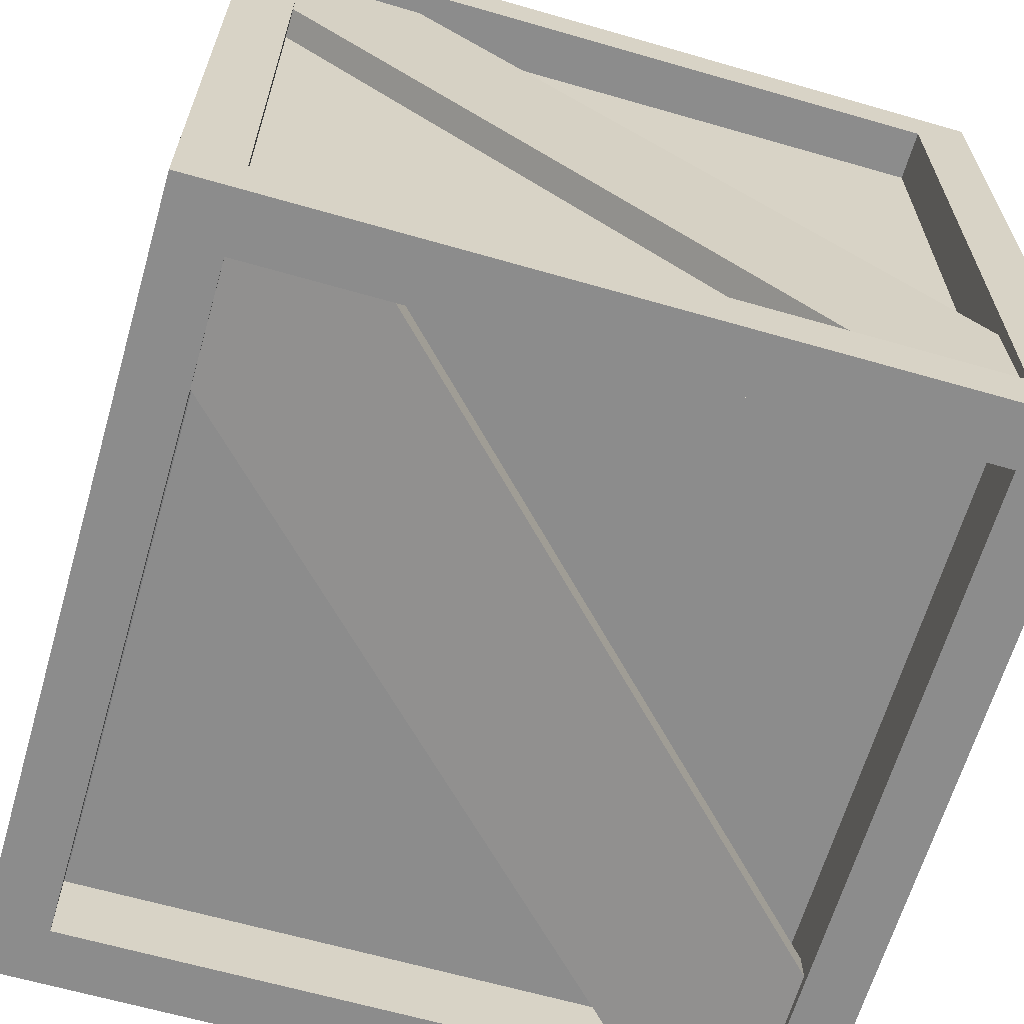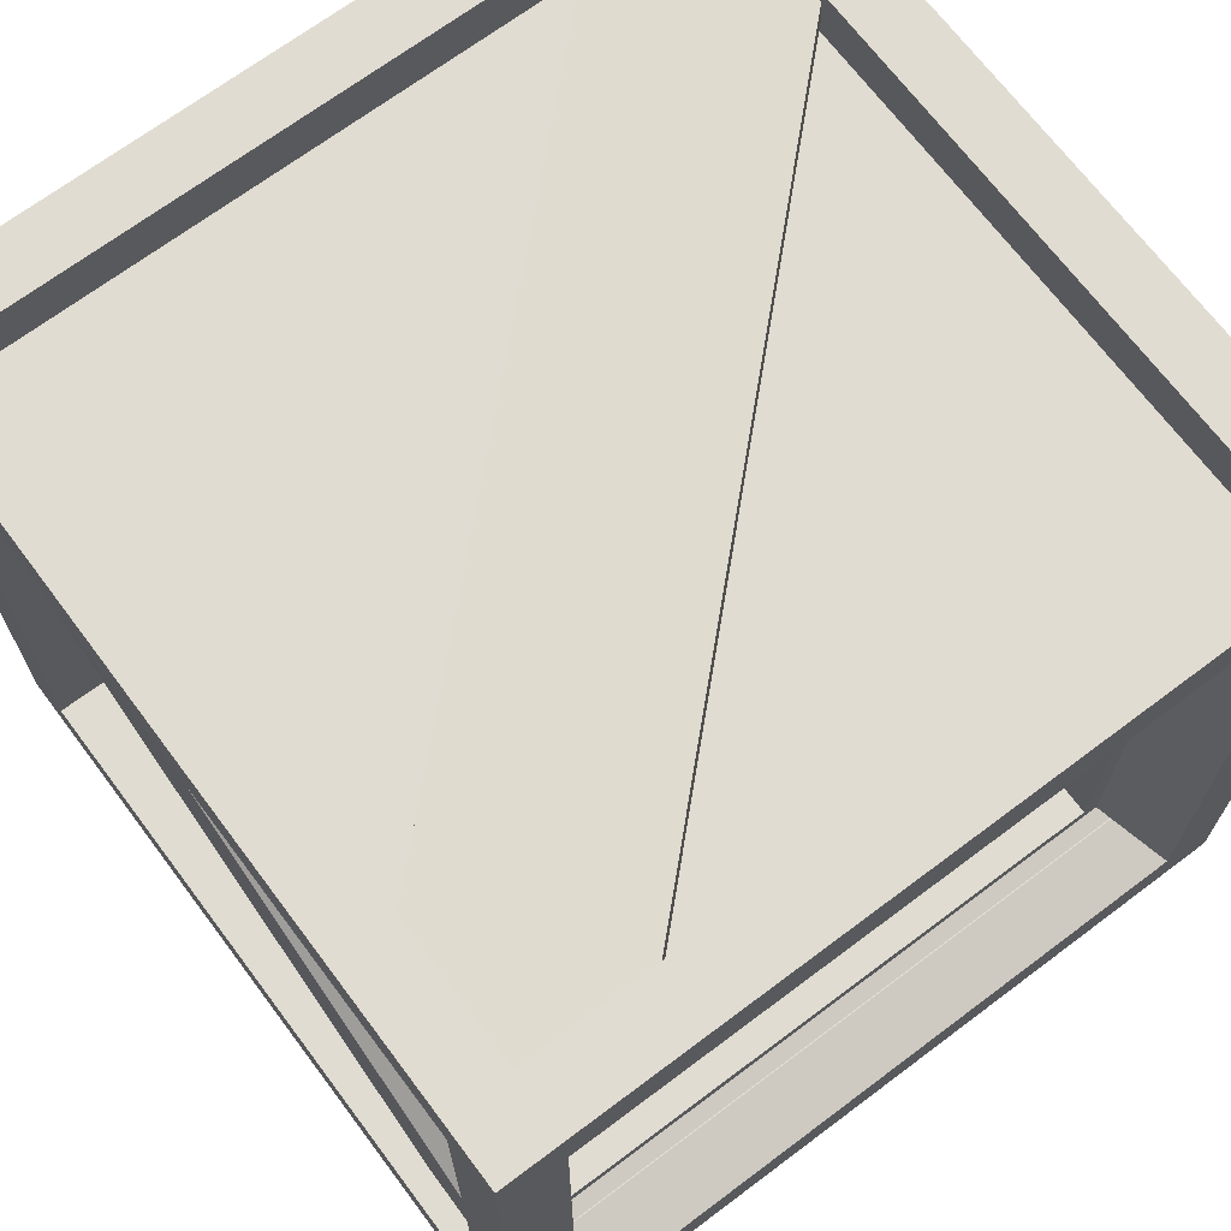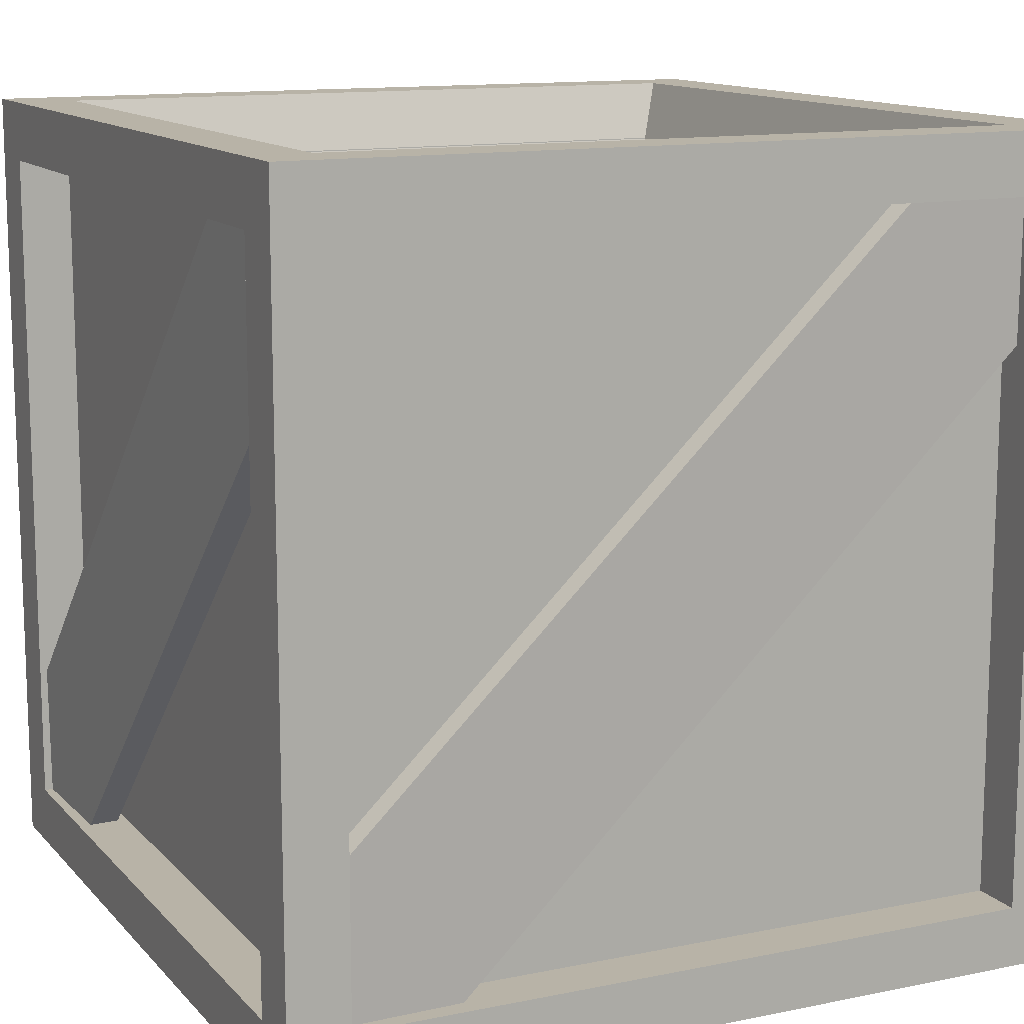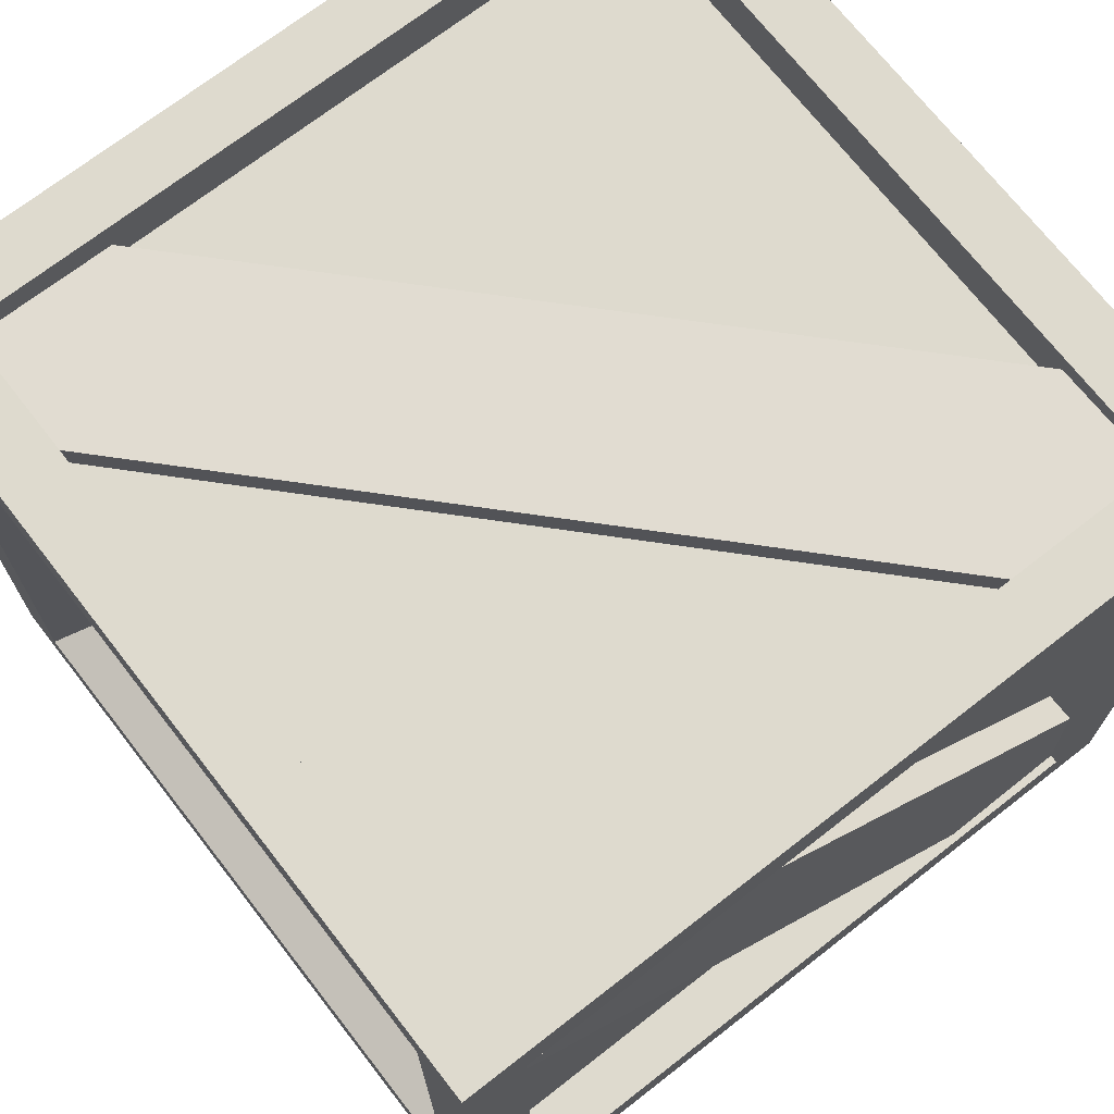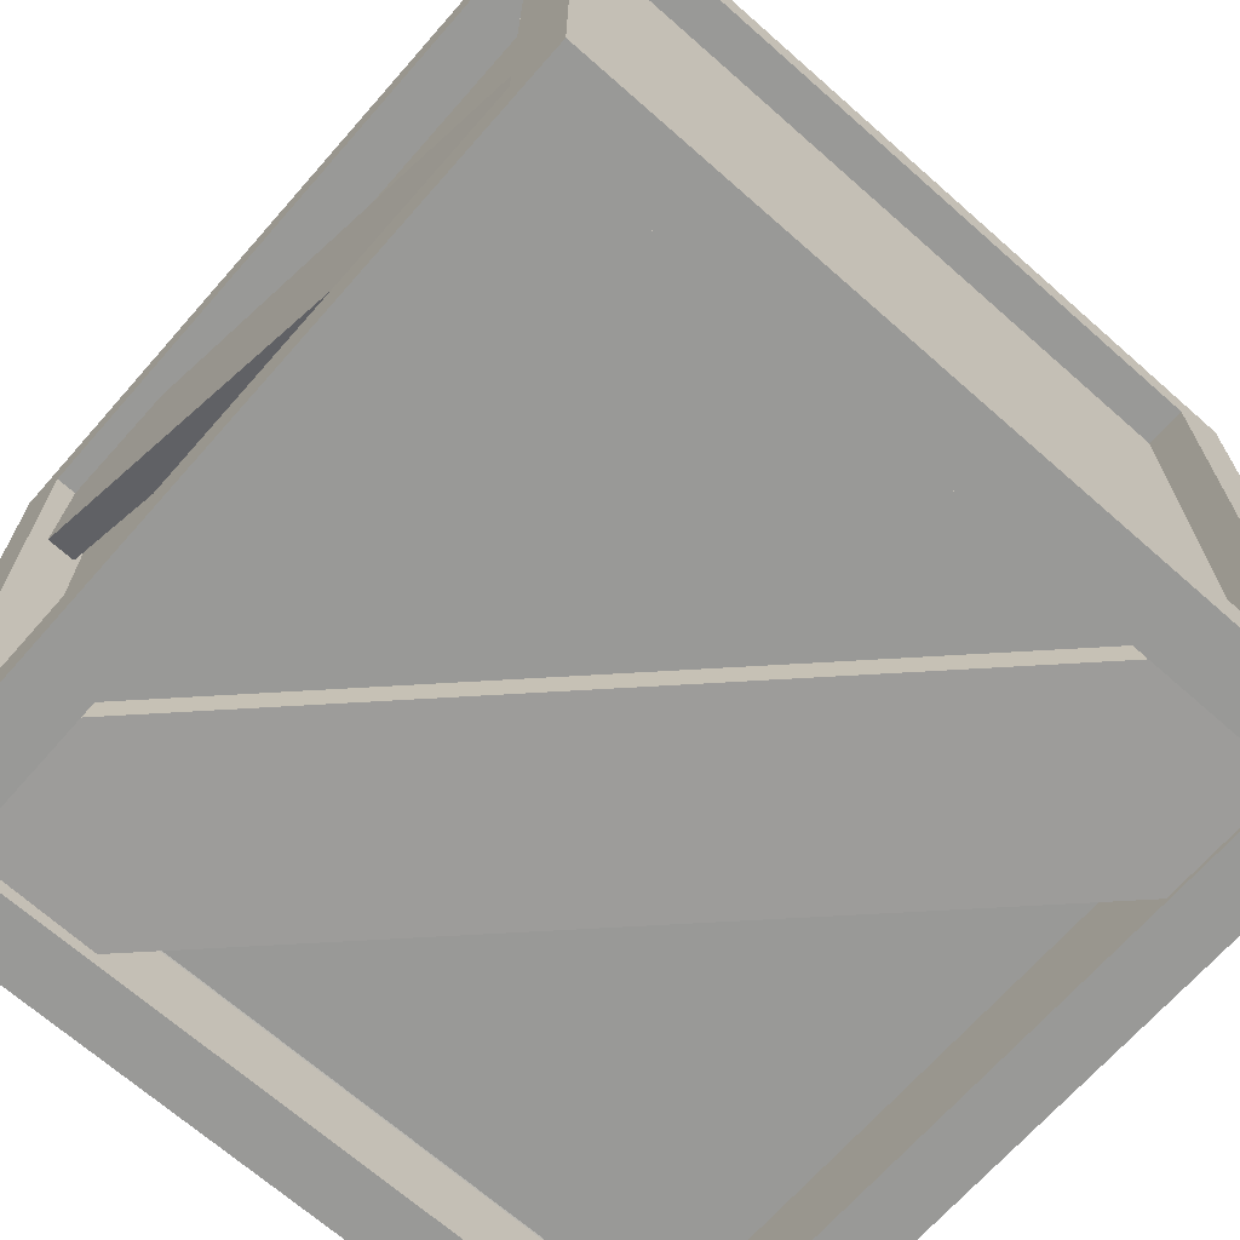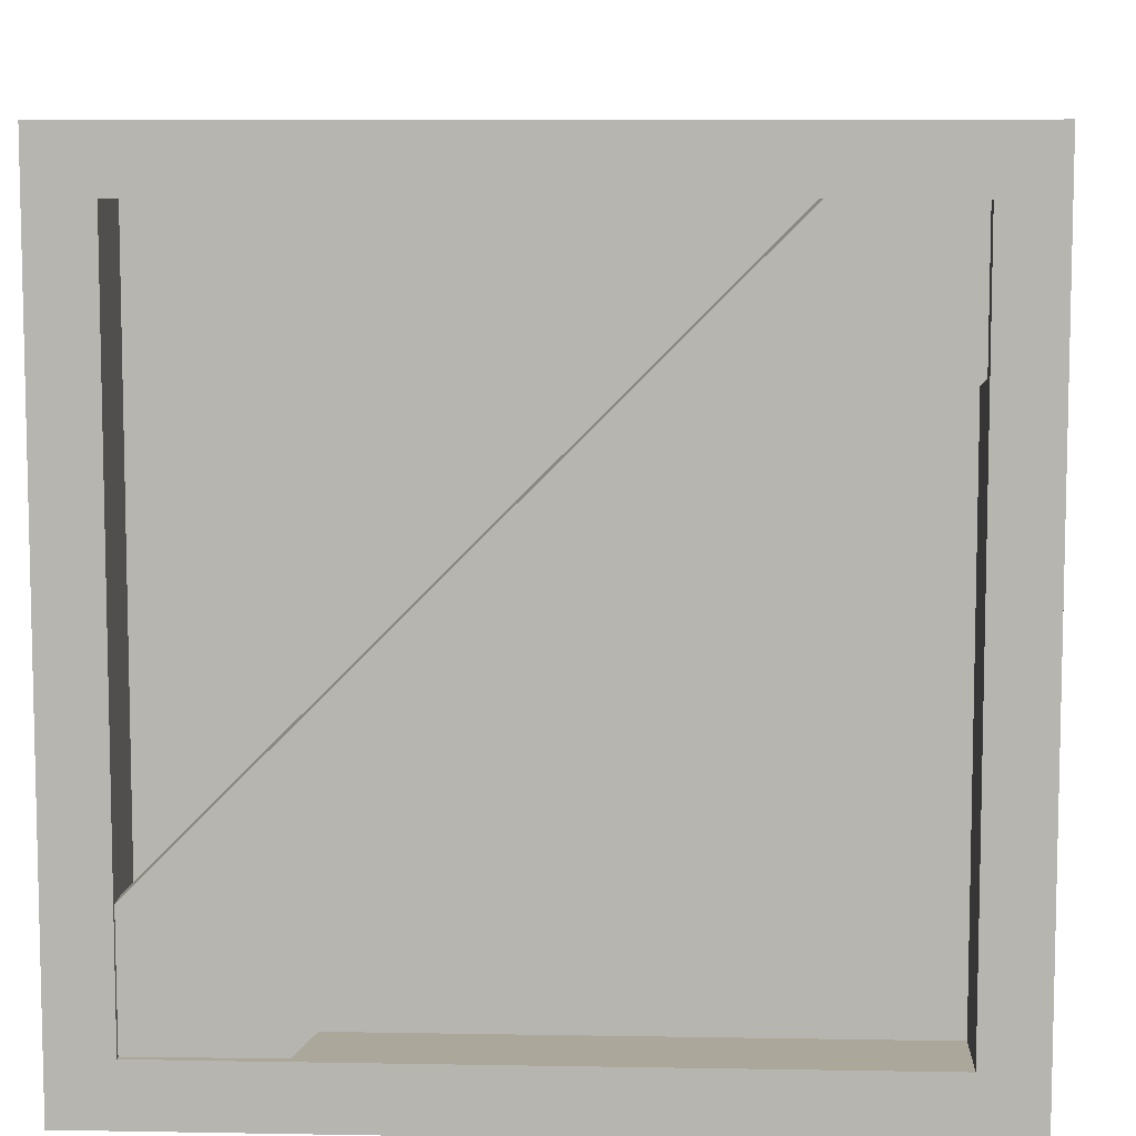
<metadata>
{"format":"obj","ext":"obj","renderer":"f3d","projection":"perspective","resolution":1024,"background":"white","views":[{"elev":-64.2,"azim":-106.2,"up":"+Z"},{"elev":69.3,"azim":143.1,"up":"+Z"},{"elev":12.7,"azim":-25.4,"up":"+Y"},{"elev":71.1,"azim":-127.9,"up":"+Z"},{"elev":-68.8,"azim":-41.4,"up":"+Z"},{"elev":8.2,"azim":-177.2,"up":"+Y"}]}
</metadata>
<code>
v -15.79 2.005 26.52
v -25.26 11.97 27.02
v 32.27 47.75 25.56
v 22.81 57.71 26.06
v 31.02 46.44 27.29
v 21.56 56.4 27.79
v -15.69 1.968 28.22
v -25.16 11.93 28.72
v -23.77 3.897 26.83
v 29.44 54.54 25.77
v 29.54 54.51 27.47
v -23.62 3.848 28.53
v 29.89 1.429 19.2
v 30.26 11.14 28.93
v 29.02 48.43 -27.66
v 29.39 58.14 -17.93
v 31.21 47.09 -26.41
v 31.59 56.8 -16.68
v 32.06 1.408 19.13
v 32.43 11.12 28.87
v 30.13 3.111 27.22
v 29.17 55.14 -24.65
v 31.34 55.12 -24.71
v 32.3 3.08 27.12
v 21.71 1.373 -26.48
v 31.44 11.08 -26.85
v -25.15 48.37 -25.61
v -15.42 58.08 -25.98
v -23.9 47.04 -27.81
v -14.17 56.74 -28.18
v 21.64 1.351 -28.65
v 31.38 11.06 -29.02
v 29.73 3.055 -26.72
v -22.14 55.09 -25.76
v -22.2 55.06 -27.93
v 29.62 3.023 -28.89
v -22.76 1.373 -18.48
v -23.13 11.08 -28.21
v -21.89 48.37 28.37
v -22.26 58.08 18.64
v -24.08 47.04 27.12
v -24.46 56.74 17.39
v -24.93 1.351 -18.42
v -25.3 11.06 -28.15
v -23 3.055 -26.51
v -22.04 55.09 25.36
v -24.21 55.06 25.42
v -25.17 3.023 -26.4
v -25.76 0.09663 29.57
v 33.1 0.09663 29.57
v -25.76 58.96 29.57
v 33.1 58.96 29.57
v -25.76 58.96 -29.29
v 33.1 58.96 -29.29
v -25.76 0.09663 -29.29
v 33.1 0.09663 -29.29
v 33.1 4.475 -24.91
v 33.1 4.475 25.2
v 33.1 54.58 -24.91
v 33.1 54.58 25.2
v -25.76 0.09663 29.57
v 33.1 0.09663 29.57
v 33.1 58.96 29.57
v -25.76 58.96 29.57
v -21.39 4.475 29.57
v 28.72 4.475 29.57
v 28.72 54.58 29.57
v -21.39 54.58 29.57
v -21.39 0.09663 -24.91
v 28.72 0.09663 -24.91
v 28.72 0.09663 25.2
v -21.39 0.09663 25.2
v -21.39 54.58 -29.29
v 28.72 54.58 -29.29
v 28.72 4.475 -29.29
v -21.39 4.475 -29.29
v -21.39 58.96 25.2
v 28.72 58.96 25.2
v 28.72 58.96 -24.91
v -21.39 58.96 -24.91
v -25.76 4.475 -24.91
v -25.76 4.475 25.2
v -25.76 54.58 25.2
v -25.76 54.58 -24.91
v -21.39 4.475 25.72
v 28.72 4.475 25.72
v 28.72 54.58 25.72
v -21.39 54.58 25.72
v -19.36 53.38 23.17
v 26.69 53.38 23.17
v 26.69 53.38 -22.89
v -19.36 53.38 -22.89
v -21.39 54.58 -23.29
v 28.72 54.58 -23.29
v 28.72 4.475 -23.29
v -21.39 4.475 -23.29
v -21.39 3.153 -24.91
v 28.72 3.153 -24.91
v 28.72 3.153 25.2
v -21.39 3.153 25.2
v 29.29 4.475 -24.91
v 29.29 4.475 25.2
v 29.29 54.58 -24.91
v 29.29 54.58 25.2
v -21.95 4.475 -24.91
v -21.95 4.475 25.2
v -21.95 54.58 25.2
v -21.95 54.58 -24.91
v -18.09 53.38 21.9
v 25.42 53.38 21.9
v 25.42 53.38 -21.61
v -18.09 53.38 -21.61
v -18.09 11.42 21.9
v 25.42 11.42 21.9
v 25.42 11.42 -21.61
v -18.09 11.42 -21.61
f 11 10 4 6
f 12 11 6 8
f 7 12 9 1
f 2 8 6 4
f 7 1 3 5
f 5 11 12 7
f 3 10 11 5
f 9 12 8 2
f 23 22 16 18
f 24 23 18 20
f 19 24 21 13
f 14 20 18 16
f 19 13 15 17
f 17 23 24 19
f 15 22 23 17
f 21 24 20 14
f 35 34 28 30
f 36 35 30 32
f 31 36 33 25
f 26 32 30 28
f 31 25 27 29
f 29 35 36 31
f 27 34 35 29
f 33 36 32 26
f 47 46 40 42
f 48 47 42 44
f 43 48 45 37
f 38 44 42 40
f 43 37 39 41
f 41 47 48 43
f 39 46 47 41
f 45 48 44 38
f 85 86 87 88
f 113 114 115 116
f 93 94 95 96
f 97 98 99 100
f 102 101 103 104
f 105 106 107 108
f 50 56 57 58
f 56 54 59 57
f 54 52 60 59
f 52 50 58 60
f 49 50 62 61
f 50 52 63 62
f 52 51 64 63
f 51 49 61 64
f 61 62 66 65
f 62 63 67 66
f 63 64 68 67
f 64 61 65 68
f 55 56 70 69
f 56 50 71 70
f 50 49 72 71
f 49 55 69 72
f 53 54 74 73
f 54 56 75 74
f 56 55 76 75
f 55 53 73 76
f 51 52 78 77
f 52 54 79 78
f 54 53 80 79
f 53 51 77 80
f 55 49 82 81
f 49 51 83 82
f 51 53 84 83
f 53 55 81 84
f 65 66 86 85
f 66 67 87 86
f 67 68 88 87
f 68 65 85 88
f 77 78 90 89
f 78 79 91 90
f 79 80 92 91
f 80 77 89 92
f 73 74 94 93
f 74 75 95 94
f 75 76 96 95
f 76 73 93 96
f 69 70 98 97
f 70 71 99 98
f 71 72 100 99
f 72 69 97 100
f 58 57 101 102
f 57 59 103 101
f 59 60 104 103
f 60 58 102 104
f 81 82 106 105
f 82 83 107 106
f 83 84 108 107
f 84 81 105 108
f 89 90 110 109
f 90 91 111 110
f 91 92 112 111
f 92 89 109 112
f 109 110 114 113
f 110 111 115 114
f 111 112 116 115
f 112 109 113 116

</code>
